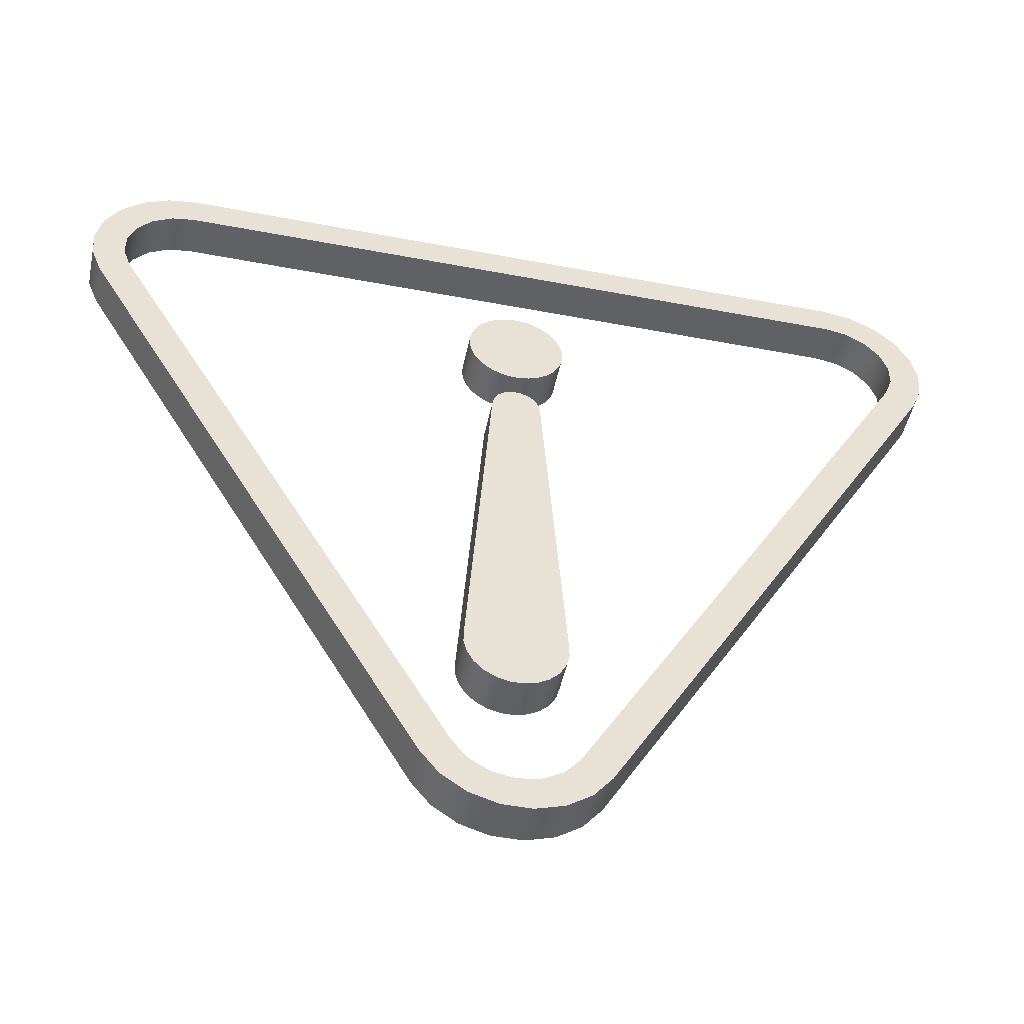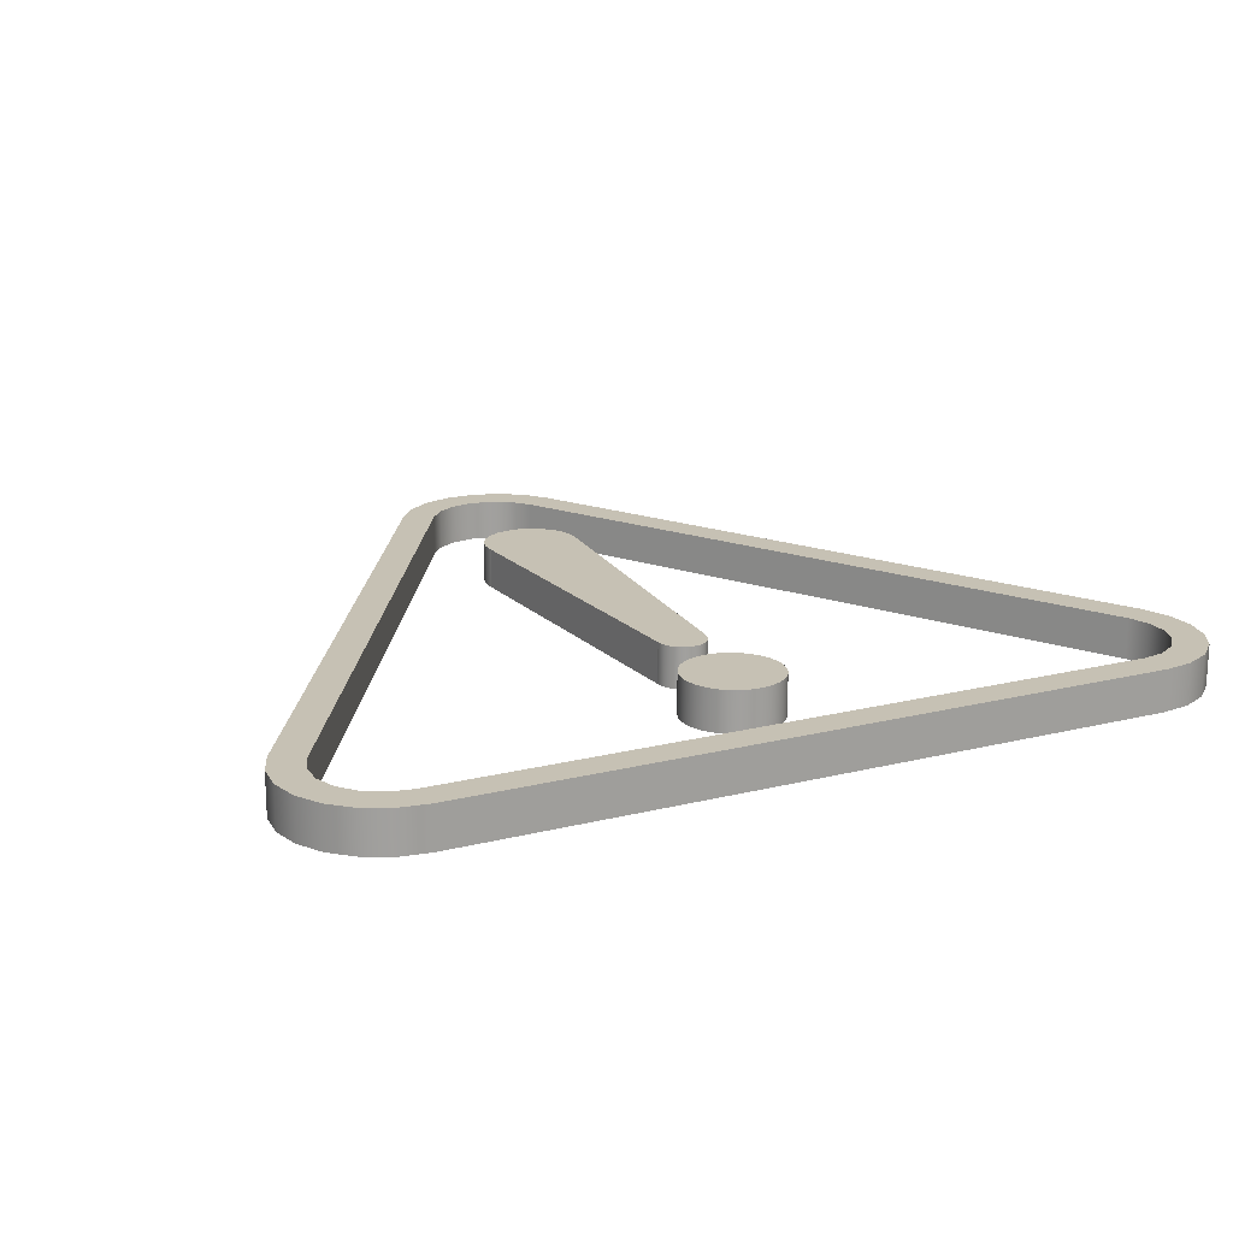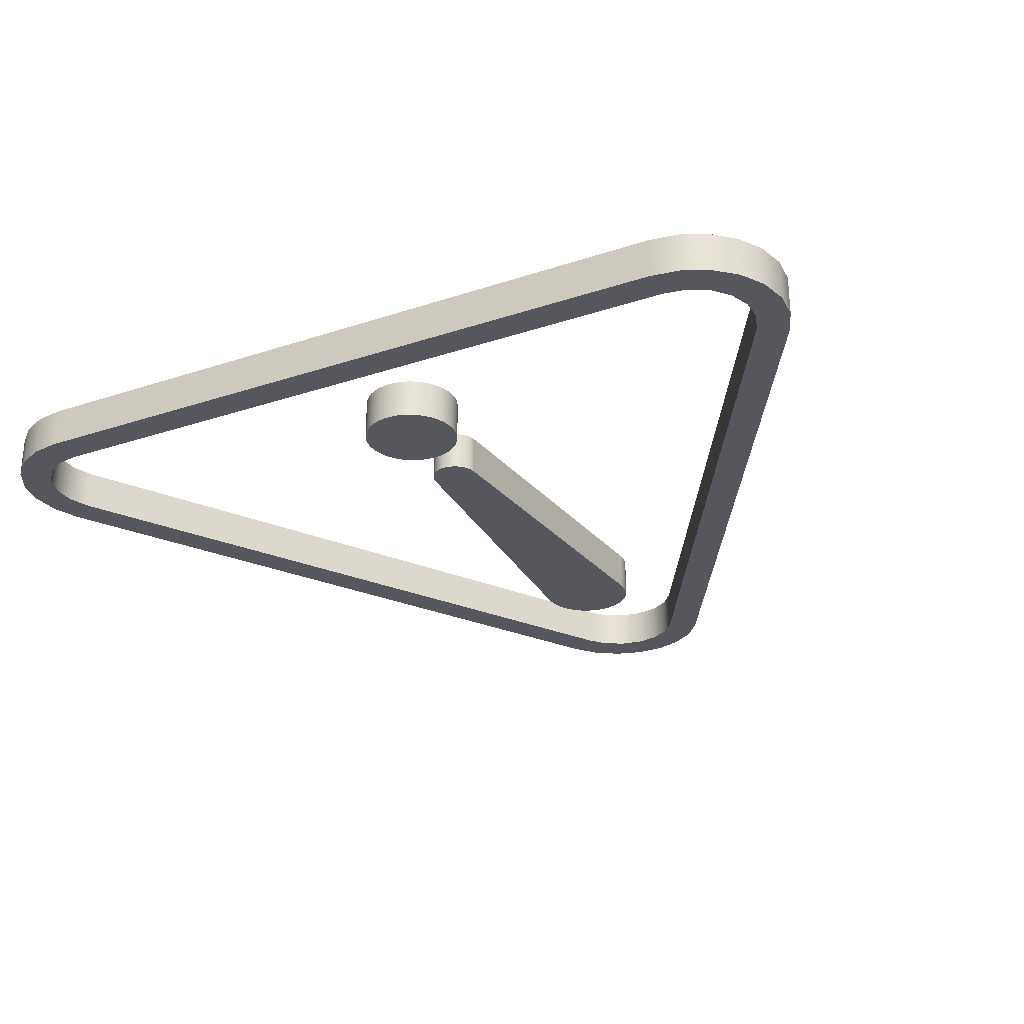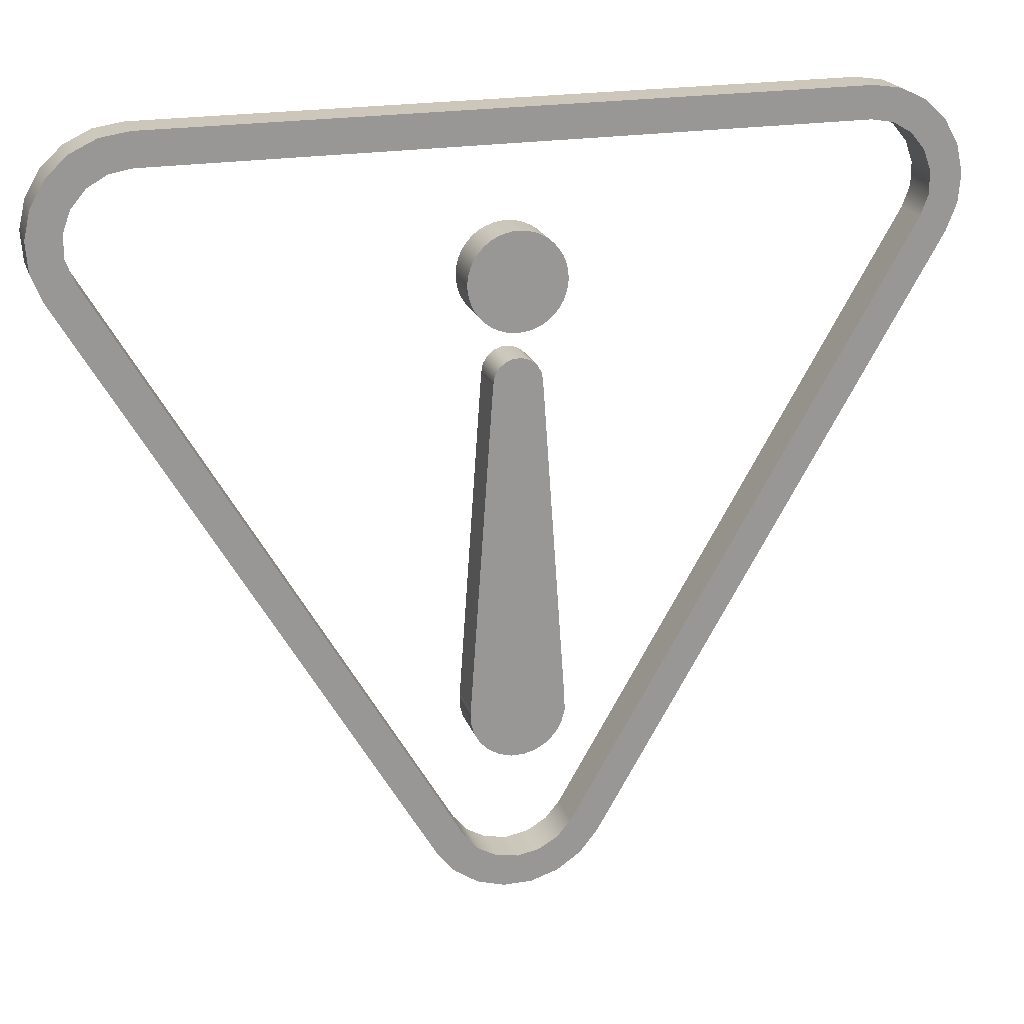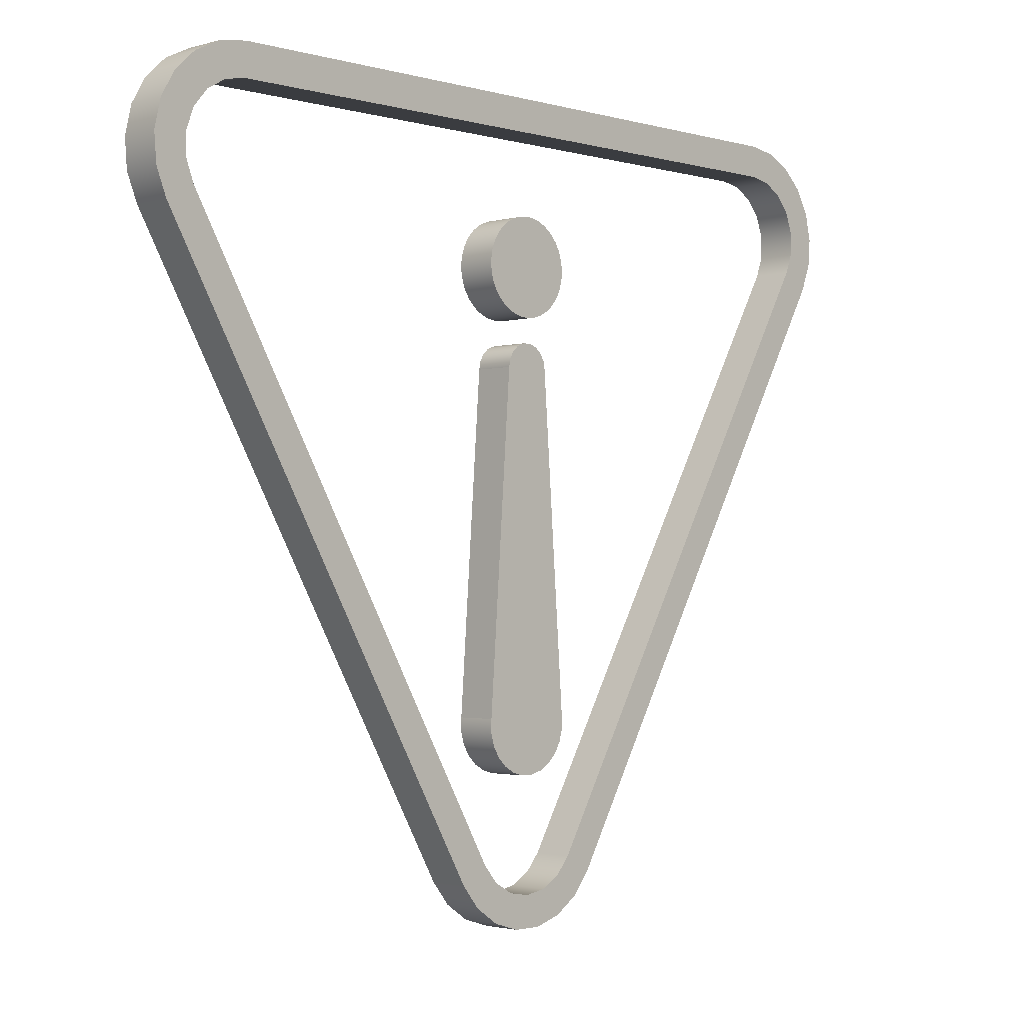
<metadata>
{"format":"obj","ext":"obj","renderer":"f3d","projection":"perspective","resolution":1024,"background":"white","views":[{"elev":-49.1,"azim":168.1,"up":"+Z"},{"elev":18.5,"azim":-25.8,"up":"+Y"},{"elev":-27.6,"azim":27.1,"up":"+Y"},{"elev":21.4,"azim":-16.7,"up":"+Z"},{"elev":-1.8,"azim":-45.5,"up":"+Z"}]}
</metadata>
<code>
v  -0.6797 0.0312 -0.1584
v  -0.6201 0.0312 -0.175
v  -0.6634 0.0312 -0.2
v  -0.0866 0.0312 -1.099
v  -0.1299 0.0312 -1.124
v  -0.0643 0.0312 -1.126
v  -0.102 0.0312 -1.159
v  -0.0651 0.0312 -1.184
v  -0.0342 0.0312 -1.143
v  -0.0224 0.0312 -1.197
v  0 0.0312 -1.149
v  0.0224 0.0312 -1.197
v  0.0342 0.0312 -1.143
v  0.0651 0.0312 -1.184
v  0.0643 0.0312 -1.126
v  0.102 0.0312 -1.159
v  0.1299 0.0312 -1.124
v  0.0866 0.0312 -1.099
v  0.6634 0.0312 -0.2
v  0.6201 0.0312 -0.175
v  0.6797 0.0312 -0.1584
v  0.632 0.0312 -0.1424
v  0.6831 0.0312 -0.1138
v  0.632 0.0312 -0.1076
v  0.6731 0.0312 -0.0702
v  0.6201 0.0312 -0.075
v  0.6508 0.0312 -0.0315
v  0.5978 0.0312 -0.0484
v  0.618 0.0312 -0.0011
v  0.5677 0.0312 -0.031
v  0.5777 0.0312 0.0183
v  0.5335 0.0312 -0.025
v  0.5335 0.0312 0.025
v  -0.5335 0.0312 -0.025
v  -0.5335 0.0312 0.025
v  -0.5777 0.0312 0.0183
v  -0.5677 0.0312 -0.031
v  -0.618 0.0312 -0.0011
v  -0.5978 0.0312 -0.0484
v  -0.6508 0.0312 -0.0315
v  -0.6201 0.0312 -0.075
v  -0.6731 0.0312 -0.0702
v  -0.632 0.0312 -0.1076
v  -0.6831 0.0312 -0.1138
v  -0.632 0.0312 -0.1424
v  -0.5777 -0.0312 0.0183
v  -0.5335 -0.0312 -0.025
v  -0.5335 -0.0312 0.025
v  0.5335 -0.0312 -0.025
v  0.5335 -0.0312 0.025
v  0.5777 -0.0312 0.0183
v  0.5677 -0.0312 -0.031
v  0.618 -0.0312 -0.0011
v  0.5978 -0.0312 -0.0484
v  0.6508 -0.0312 -0.0315
v  0.6201 -0.0312 -0.075
v  0.6731 -0.0312 -0.0702
v  0.632 -0.0312 -0.1076
v  0.6831 -0.0312 -0.1138
v  0.632 -0.0312 -0.1424
v  0.6797 -0.0312 -0.1584
v  0.6201 -0.0312 -0.175
v  0.6634 -0.0312 -0.2
v  0.0866 -0.0312 -1.099
v  0.1299 -0.0312 -1.124
v  0.0643 -0.0312 -1.126
v  0.102 -0.0312 -1.159
v  0.0651 -0.0312 -1.184
v  0.0342 -0.0312 -1.143
v  0.0224 -0.0312 -1.197
v  0 -0.0312 -1.149
v  -0.0224 -0.0312 -1.197
v  -0.0342 -0.0312 -1.143
v  -0.0651 -0.0312 -1.184
v  -0.0643 -0.0312 -1.126
v  -0.102 -0.0312 -1.159
v  -0.1299 -0.0312 -1.124
v  -0.0866 -0.0312 -1.099
v  -0.6634 -0.0312 -0.2
v  -0.6201 -0.0312 -0.175
v  -0.6797 -0.0312 -0.1584
v  -0.632 -0.0312 -0.1424
v  -0.6831 -0.0312 -0.1138
v  -0.632 -0.0312 -0.1076
v  -0.6731 -0.0312 -0.0702
v  -0.6201 -0.0312 -0.075
v  -0.6508 -0.0312 -0.0315
v  -0.5978 -0.0312 -0.0484
v  -0.618 -0.0312 -0.0011
v  -0.5677 -0.0312 -0.031
o ??_??1
g ??_??1
f 1 2 3
f 3 2 4
f 3 4 5
f 5 4 6
f 5 6 7
f 7 6 8
f 8 6 9
f 8 9 10
f 10 9 11
f 10 11 12
f 12 11 13
f 12 13 14
f 14 13 15
f 14 15 16
f 16 15 17
f 17 15 18
f 17 18 19
f 19 18 20
f 19 20 21
f 21 20 22
f 21 22 23
f 23 22 24
f 23 24 25
f 25 24 26
f 25 26 27
f 27 26 28
f 27 28 29
f 29 28 30
f 29 30 31
f 31 30 32
f 31 32 33
f 33 32 34
f 33 34 35
f 35 34 36
f 36 34 37
f 36 37 38
f 38 37 39
f 38 39 40
f 40 39 41
f 40 41 42
f 42 41 43
f 42 43 44
f 44 43 45
f 44 45 1
f 1 45 2
f 46 47 48
f 48 47 49
f 48 49 50
f 50 49 51
f 51 49 52
f 51 52 53
f 53 52 54
f 53 54 55
f 55 54 56
f 55 56 57
f 57 56 58
f 57 58 59
f 59 58 60
f 59 60 61
f 61 60 62
f 61 62 63
f 63 62 64
f 63 64 65
f 65 64 66
f 65 66 67
f 67 66 68
f 68 66 69
f 68 69 70
f 70 69 71
f 70 71 72
f 72 71 73
f 72 73 74
f 74 73 75
f 74 75 76
f 76 75 77
f 77 75 78
f 77 78 79
f 79 78 80
f 79 80 81
f 81 80 82
f 81 82 83
f 83 82 84
f 83 84 85
f 85 84 86
f 85 86 87
f 87 86 88
f 87 88 89
f 89 88 90
f 89 90 46
f 46 90 47
f 3 79 1
f 1 79 81
f 1 81 44
f 44 81 83
f 44 83 42
f 42 83 85
f 42 85 40
f 40 85 87
f 40 87 38
f 38 87 89
f 38 89 36
f 36 89 46
f 36 46 35
f 35 46 48
f 50 33 48
f 48 33 35
f 33 50 31
f 31 50 51
f 31 51 29
f 29 51 53
f 29 53 27
f 27 53 55
f 27 55 25
f 25 55 57
f 25 57 23
f 23 57 59
f 23 59 21
f 21 59 61
f 21 61 19
f 19 61 63
f 65 17 63
f 63 17 19
f 17 65 16
f 16 65 67
f 16 67 14
f 14 67 68
f 14 68 12
f 12 68 70
f 12 70 10
f 10 70 72
f 10 72 8
f 8 72 74
f 8 74 7
f 7 74 76
f 7 76 5
f 5 76 77
f 79 3 77
f 77 3 5
f 34 47 37
f 37 47 90
f 37 90 39
f 39 90 88
f 39 88 41
f 41 88 86
f 41 86 43
f 43 86 84
f 43 84 45
f 45 84 82
f 45 82 2
f 2 82 80
f 47 34 49
f 49 34 32
f 20 62 22
f 22 62 60
f 22 60 24
f 24 60 58
f 24 58 26
f 26 58 56
f 26 56 28
f 28 56 54
f 28 54 30
f 30 54 52
f 30 52 32
f 32 52 49
f 62 20 64
f 64 20 18
f 4 78 6
f 6 78 75
f 6 75 9
f 9 75 73
f 9 73 11
f 11 73 71
f 11 71 13
f 13 71 69
f 13 69 15
f 15 69 66
f 15 66 18
f 18 66 64
f 78 4 80
f 80 4 2
v  0.0741 0.0312 -0.2136
v  0.0741 -0.0312 -0.2136
v  0.075 0.0312 -0.225
v  0.075 -0.0312 -0.225
v  0.0741 0.0312 -0.2364
v  0.0741 -0.0312 -0.2364
v  0.0715 0.0312 -0.2476
v  0.0715 -0.0312 -0.2476
v  0.0672 0.0312 -0.2583
v  0.0672 -0.0312 -0.2583
v  0.0613 0.0312 -0.2681
v  0.0613 -0.0312 -0.2681
v  0.054 0.0312 -0.277
v  0.054 -0.0312 -0.277
v  0.0455 0.0312 -0.2846
v  0.0455 -0.0312 -0.2846
v  0.0358 0.0312 -0.2909
v  0.0358 -0.0312 -0.2909
v  0.0254 0.0312 -0.2956
v  0.0254 -0.0312 -0.2956
v  0.0143 0.0312 -0.2986
v  0.0143 -0.0312 -0.2986
v  0.0029 0.0312 -0.2999
v  0.0029 -0.0312 -0.2999
v  -0.0086 0.0312 -0.2995
v  -0.0086 -0.0312 -0.2995
v  -0.0199 0.0312 -0.2973
v  -0.0199 -0.0312 -0.2973
v  -0.0307 0.0312 -0.2934
v  -0.0307 -0.0312 -0.2934
v  -0.0408 0.0312 -0.288
v  -0.0408 -0.0312 -0.288
v  -0.0499 0.0312 -0.281
v  -0.0499 -0.0312 -0.281
v  -0.0579 0.0312 -0.2727
v  -0.0579 -0.0312 -0.2727
v  -0.0645 0.0312 -0.2633
v  -0.0645 -0.0312 -0.2633
v  -0.0696 0.0312 -0.253
v  -0.0696 -0.0312 -0.253
v  -0.073 0.0312 -0.2421
v  -0.073 -0.0312 -0.2421
v  -0.0748 0.0312 -0.2307
v  -0.0748 -0.0312 -0.2307
v  -0.0748 0.0312 -0.2193
v  -0.0748 -0.0312 -0.2193
v  -0.073 0.0312 -0.2079
v  -0.073 -0.0312 -0.2079
v  -0.0696 0.0312 -0.197
v  -0.0696 -0.0312 -0.197
v  -0.0645 0.0312 -0.1867
v  -0.0645 -0.0312 -0.1867
v  -0.0579 0.0312 -0.1773
v  -0.0579 -0.0312 -0.1773
v  -0.0499 0.0312 -0.169
v  -0.0499 -0.0312 -0.169
v  -0.0408 0.0312 -0.162
v  -0.0408 -0.0312 -0.162
v  -0.0307 0.0312 -0.1566
v  -0.0307 -0.0312 -0.1566
v  -0.0199 0.0312 -0.1527
v  -0.0199 -0.0312 -0.1527
v  -0.0086 0.0312 -0.1505
v  -0.0086 -0.0312 -0.1505
v  0.0029 0.0312 -0.1501
v  0.0029 -0.0312 -0.1501
v  0.0143 0.0312 -0.1514
v  0.0143 -0.0312 -0.1514
v  0.0254 0.0312 -0.1544
v  0.0254 -0.0312 -0.1544
v  0.0358 0.0312 -0.1591
v  0.0358 -0.0312 -0.1591
v  0.0455 0.0312 -0.1654
v  0.0455 -0.0312 -0.1654
v  0.054 0.0312 -0.173
v  0.054 -0.0312 -0.173
v  0.0613 0.0312 -0.1819
v  0.0613 -0.0312 -0.1819
v  0.0672 0.0312 -0.1917
v  0.0672 -0.0312 -0.1917
v  0.0715 0.0312 -0.2024
v  0.0715 -0.0312 -0.2024
o ??_??2_1_
g ??_??2_1_
f 91 92 93
f 93 92 94
f 93 94 95
f 95 94 96
f 95 96 97
f 97 96 98
f 97 98 99
f 99 98 100
f 99 100 101
f 101 100 102
f 101 102 103
f 103 102 104
f 103 104 105
f 105 104 106
f 105 106 107
f 107 106 108
f 107 108 109
f 109 108 110
f 109 110 111
f 111 110 112
f 111 112 113
f 113 112 114
f 113 114 115
f 115 114 116
f 115 116 117
f 117 116 118
f 117 118 119
f 119 118 120
f 119 120 121
f 121 120 122
f 121 122 123
f 123 122 124
f 123 124 125
f 125 124 126
f 125 126 127
f 127 126 128
f 127 128 129
f 129 128 130
f 129 130 131
f 131 130 132
f 131 132 133
f 133 132 134
f 133 134 135
f 135 134 136
f 135 136 137
f 137 136 138
f 137 138 139
f 139 138 140
f 139 140 141
f 141 140 142
f 141 142 143
f 143 142 144
f 143 144 145
f 145 144 146
f 145 146 147
f 147 146 148
f 147 148 149
f 149 148 150
f 149 150 151
f 151 150 152
f 151 152 153
f 153 152 154
f 153 154 155
f 155 154 156
f 155 156 157
f 157 156 158
f 157 158 159
f 159 158 160
f 159 160 161
f 161 160 162
f 161 162 163
f 163 162 164
f 163 164 165
f 165 164 166
f 165 166 167
f 167 166 168
f 167 168 169
f 169 168 170
f 169 170 171
f 171 170 172
f 171 172 91
f 91 172 92
f 91 93 141
f 141 93 95
f 141 95 97
f 97 99 141
f 141 99 101
f 141 101 103
f 103 105 141
f 141 105 107
f 141 107 109
f 109 111 141
f 141 111 113
f 141 113 115
f 141 115 139
f 139 115 117
f 139 117 119
f 119 121 139
f 139 121 123
f 139 123 125
f 125 127 139
f 139 127 129
f 139 129 137
f 137 129 131
f 137 131 135
f 135 131 133
f 143 167 141
f 141 167 169
f 141 169 171
f 167 143 165
f 165 143 145
f 165 145 163
f 163 145 147
f 163 147 161
f 161 147 149
f 161 149 159
f 159 149 151
f 159 151 157
f 157 151 153
f 157 153 155
f 171 91 141
f 96 94 142
f 142 94 92
f 142 92 172
f 172 170 142
f 142 170 168
f 142 168 144
f 144 168 166
f 144 166 146
f 146 166 164
f 146 164 148
f 148 164 162
f 148 162 150
f 150 162 160
f 150 160 152
f 152 160 158
f 152 158 154
f 154 158 156
f 140 116 142
f 142 116 114
f 142 114 112
f 138 130 140
f 140 130 128
f 140 128 126
f 130 138 132
f 132 138 136
f 132 136 134
f 126 124 140
f 140 124 122
f 140 122 120
f 120 118 140
f 140 118 116
f 112 110 142
f 142 110 108
f 142 108 106
f 106 104 142
f 142 104 102
f 142 102 100
f 100 98 142
f 142 98 96
v  0.0742 0.0312 -0.8884
v  0.0742 -0.0312 -0.8884
v  0.0745 0.0312 -0.9081
v  0.0745 -0.0312 -0.9081
v  0.0695 0.0312 -0.9272
v  0.0695 -0.0312 -0.9272
v  0.0598 0.0312 -0.9443
v  0.0598 -0.0312 -0.9443
v  0.0459 0.0312 -0.9583
v  0.0459 -0.0312 -0.9583
v  0.0289 0.0312 -0.9682
v  0.0289 -0.0312 -0.9682
v  0.0099 0.0312 -0.9734
v  0.0099 -0.0312 -0.9734
v  -0.0099 0.0312 -0.9734
v  -0.0099 -0.0312 -0.9734
v  -0.0289 0.0312 -0.9682
v  -0.0289 -0.0312 -0.9682
v  -0.0459 0.0312 -0.9583
v  -0.0459 -0.0312 -0.9583
v  -0.0598 0.0312 -0.9443
v  -0.0598 -0.0312 -0.9443
v  -0.0695 0.0312 -0.9272
v  -0.0695 -0.0312 -0.9272
v  -0.0745 0.0312 -0.9081
v  -0.0745 -0.0312 -0.9081
v  -0.0742 0.0312 -0.8884
v  -0.0742 -0.0312 -0.8884
v  -0.0375 -0.0312 -0.375
v  -0.0375 0.0312 -0.375
v  -0.0352 0.0312 -0.3622
v  -0.0352 -0.0312 -0.3622
v  -0.0287 0.0312 -0.3509
v  -0.0287 -0.0312 -0.3509
v  -0.0187 0.0312 -0.3425
v  -0.0187 -0.0312 -0.3425
v  -0.0065 0.0312 -0.3381
v  -0.0065 -0.0312 -0.3381
v  0.0065 0.0312 -0.3381
v  0.0065 -0.0312 -0.3381
v  0.0187 0.0312 -0.3425
v  0.0187 -0.0312 -0.3425
v  0.0287 0.0312 -0.3509
v  0.0287 -0.0312 -0.3509
v  0.0352 0.0312 -0.3622
v  0.0352 -0.0312 -0.3622
v  0.0375 0.0312 -0.375
v  0.0375 -0.0312 -0.375
o ??_??2_2_
g ??_??2_2_
f 173 174 175
f 175 174 176
f 175 176 177
f 177 176 178
f 177 178 179
f 179 178 180
f 179 180 181
f 181 180 182
f 181 182 183
f 183 182 184
f 183 184 185
f 185 184 186
f 185 186 187
f 187 186 188
f 187 188 189
f 189 188 190
f 189 190 191
f 191 190 192
f 191 192 193
f 193 192 194
f 193 194 195
f 195 194 196
f 195 196 197
f 197 196 198
f 197 198 199
f 199 198 200
f 201 202 200
f 200 202 199
f 202 201 203
f 203 201 204
f 203 204 205
f 205 204 206
f 205 206 207
f 207 206 208
f 207 208 209
f 209 208 210
f 209 210 211
f 211 210 212
f 211 212 213
f 213 212 214
f 213 214 215
f 215 214 216
f 215 216 217
f 217 216 218
f 217 218 219
f 219 218 220
f 174 173 220
f 220 173 219
f 175 177 173
f 173 177 179
f 173 179 181
f 173 181 219
f 219 181 183
f 219 183 185
f 219 185 211
f 211 185 187
f 211 187 209
f 209 187 202
f 209 202 207
f 207 202 205
f 205 202 203
f 187 189 202
f 202 189 191
f 202 191 199
f 199 191 193
f 199 193 195
f 195 197 199
f 211 213 219
f 219 213 215
f 219 215 217
f 198 196 200
f 200 196 194
f 200 194 192
f 200 192 201
f 201 192 190
f 201 190 188
f 201 188 210
f 210 188 186
f 210 186 212
f 212 186 220
f 212 220 214
f 214 220 216
f 216 220 218
f 186 184 220
f 220 184 182
f 220 182 174
f 174 182 180
f 174 180 178
f 178 176 174
f 210 208 201
f 201 208 206
f 201 206 204

</code>
